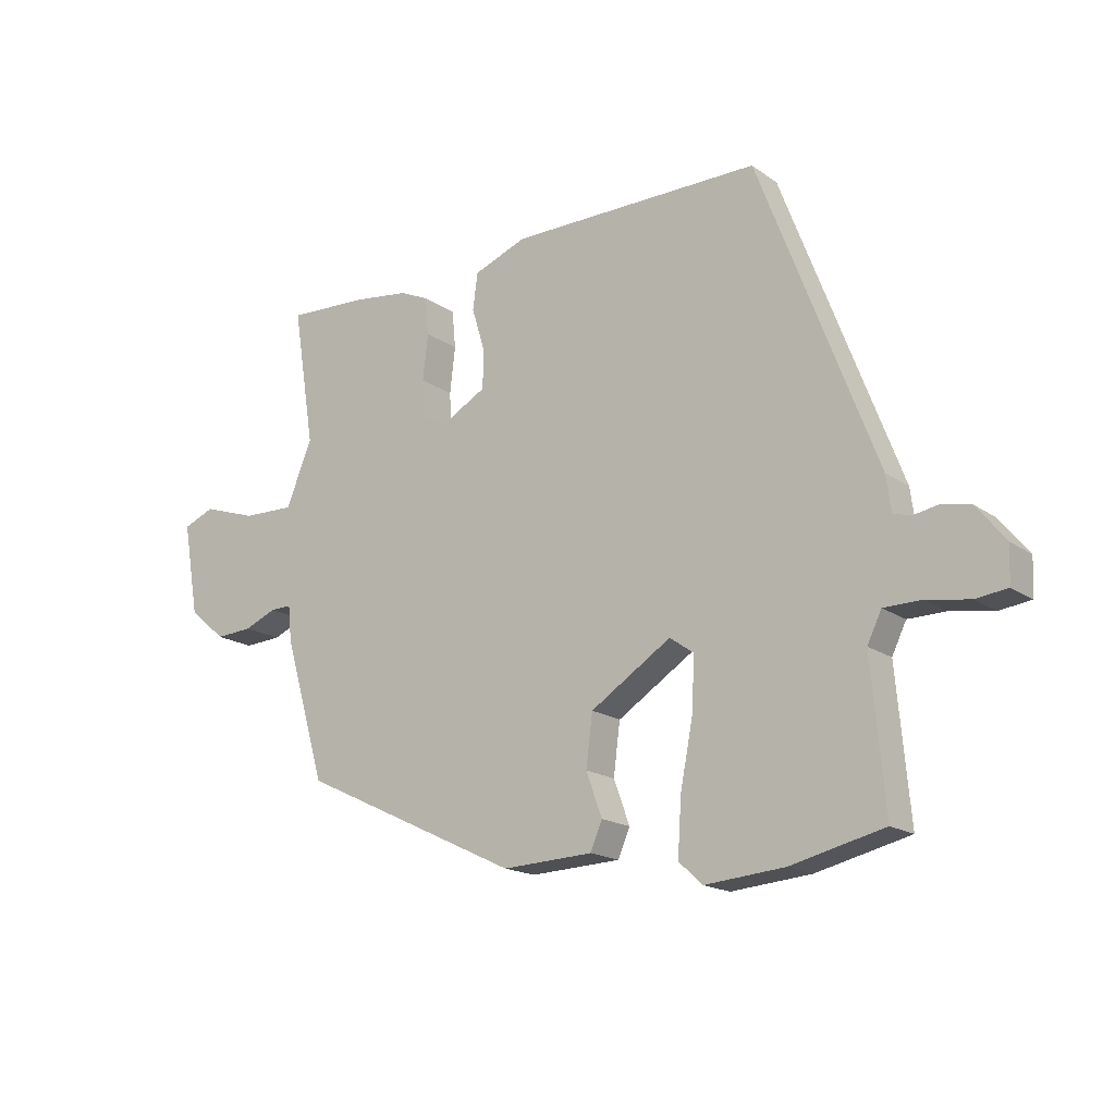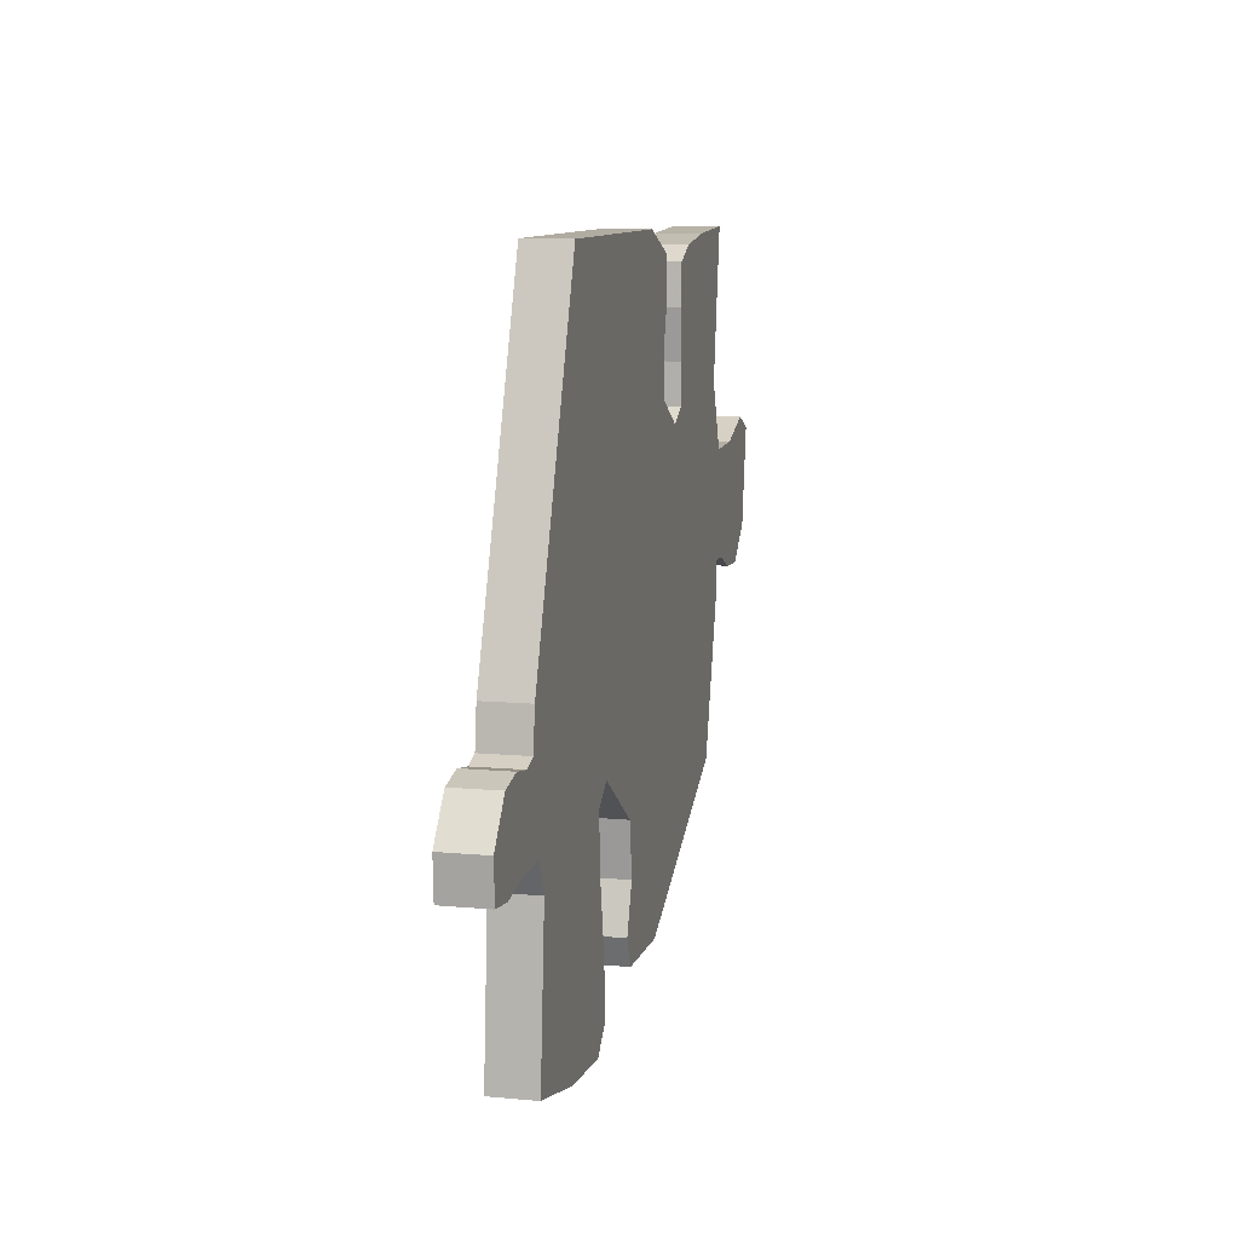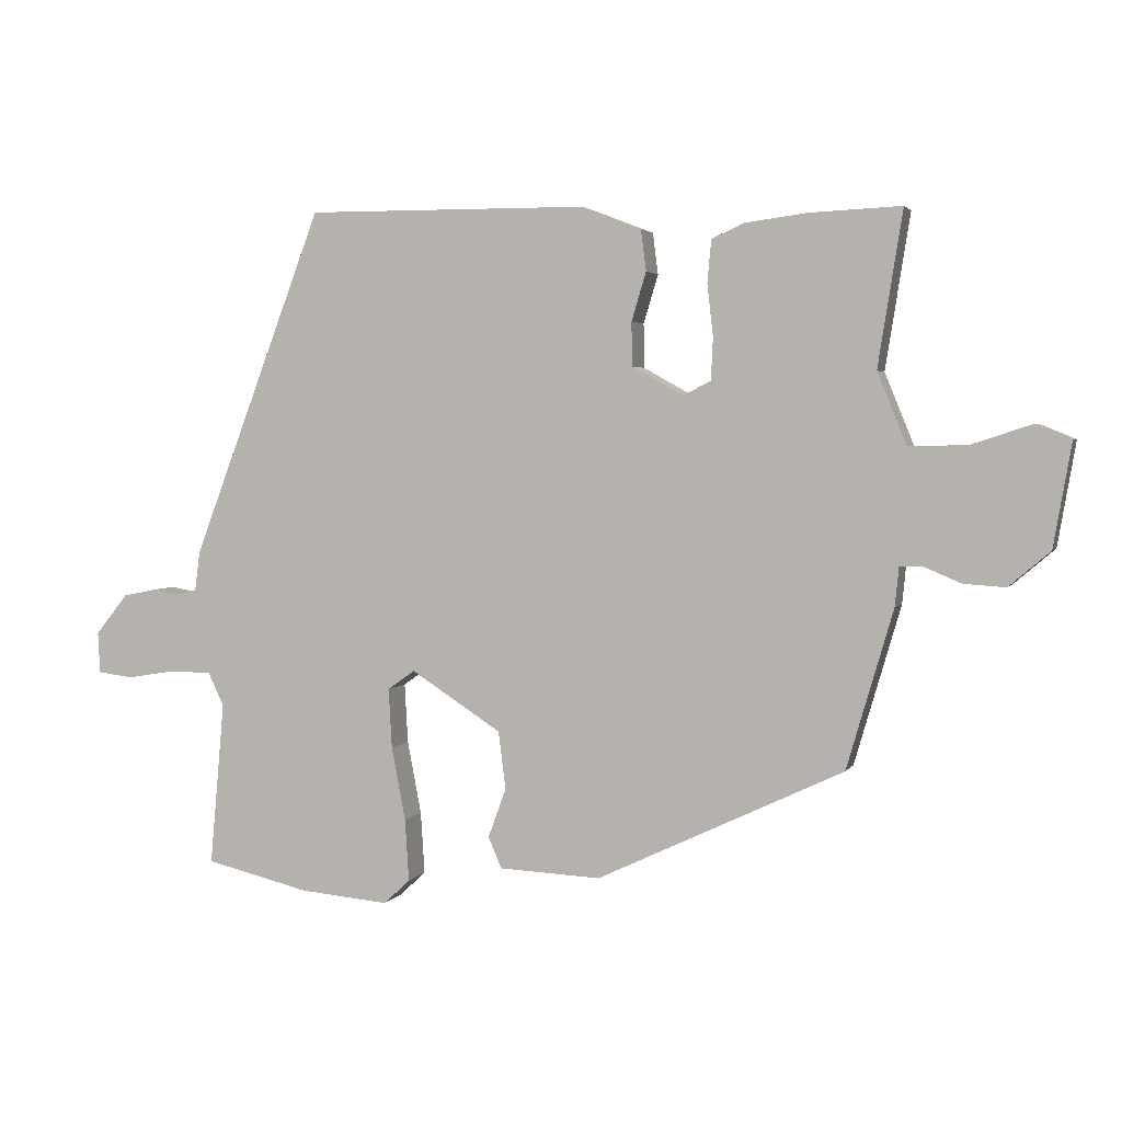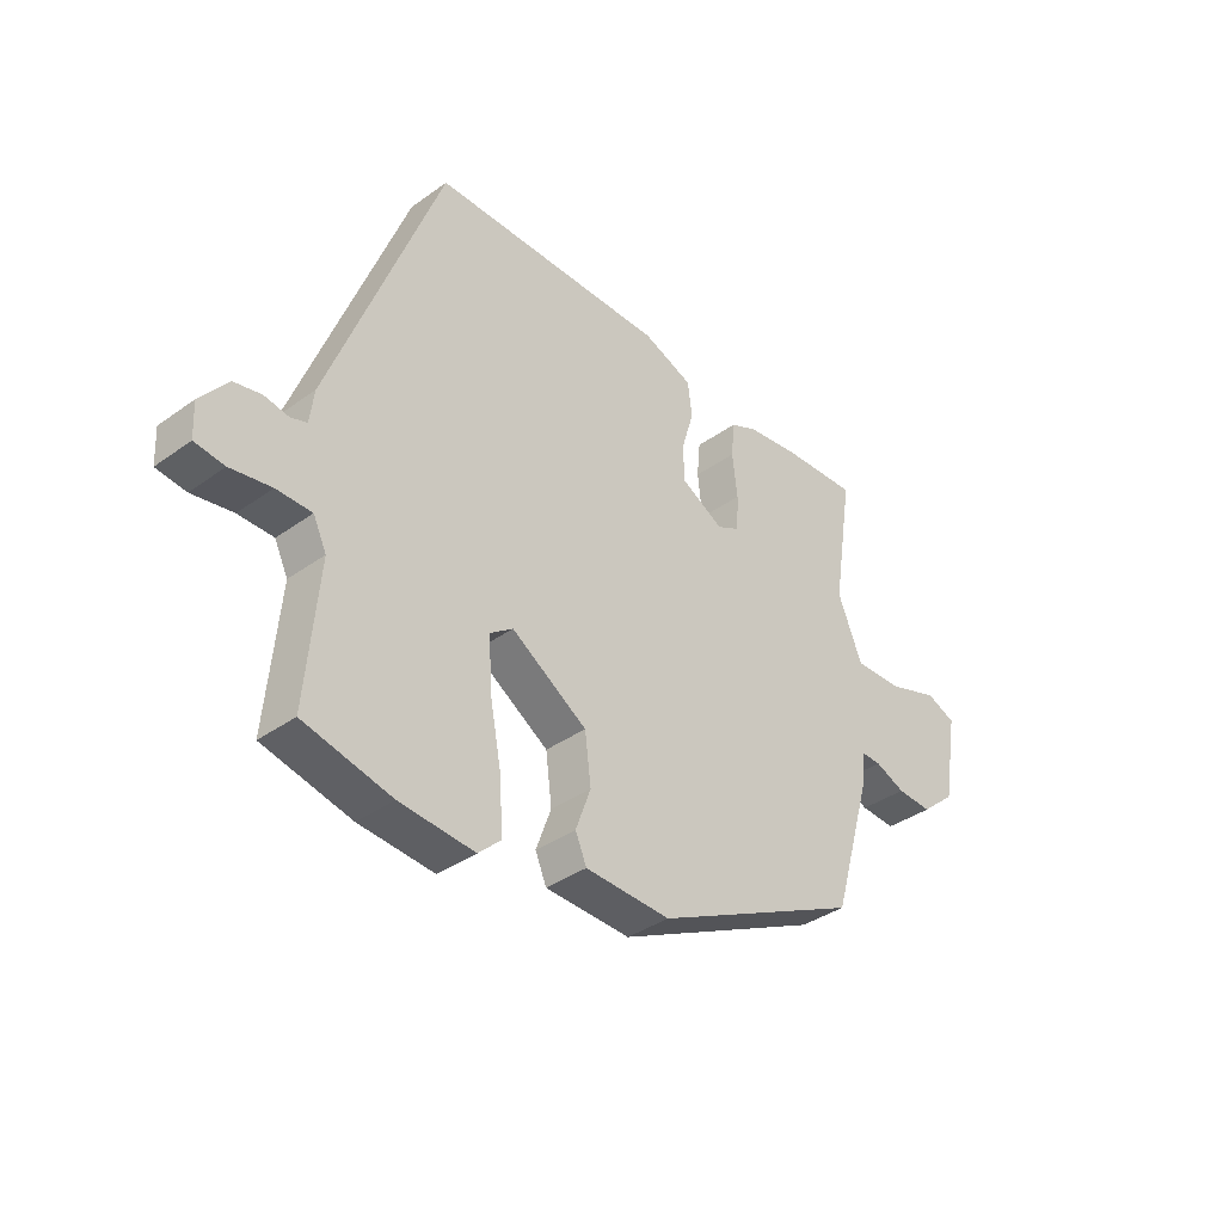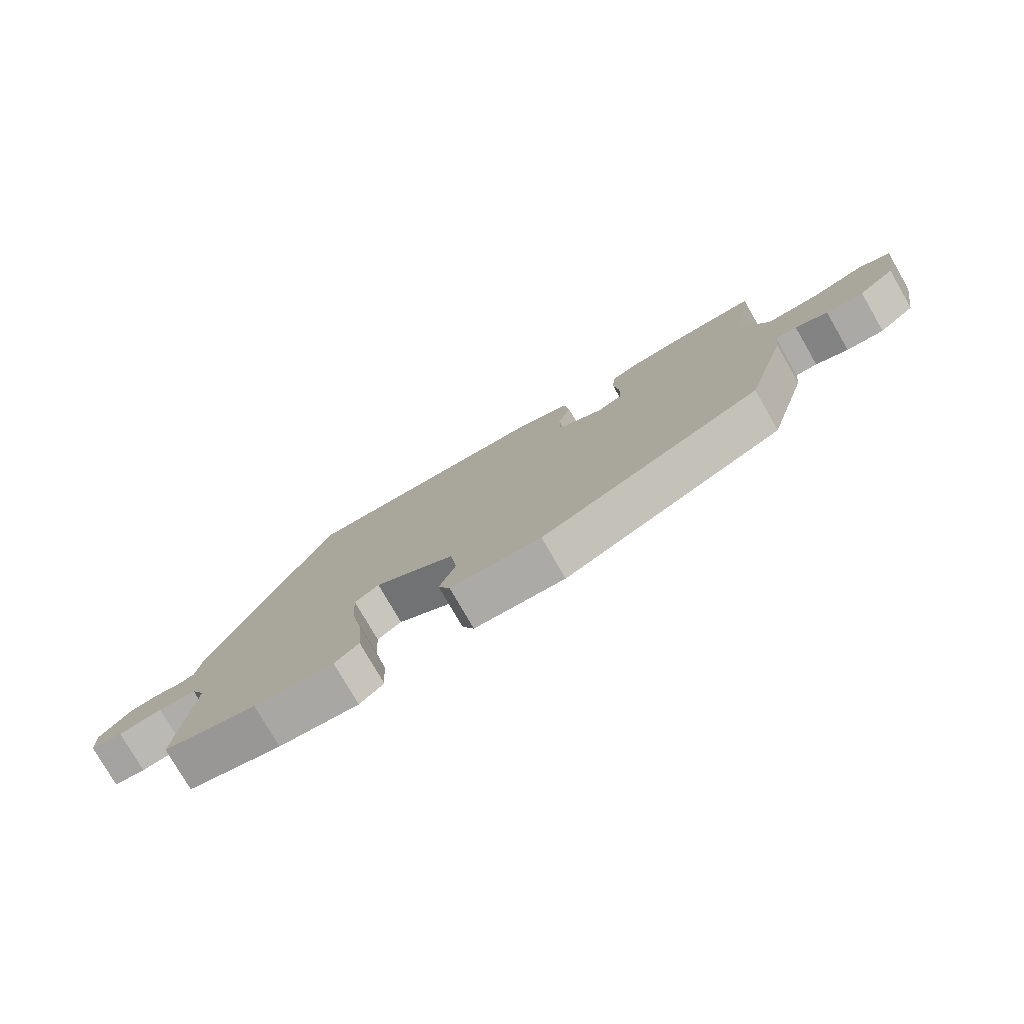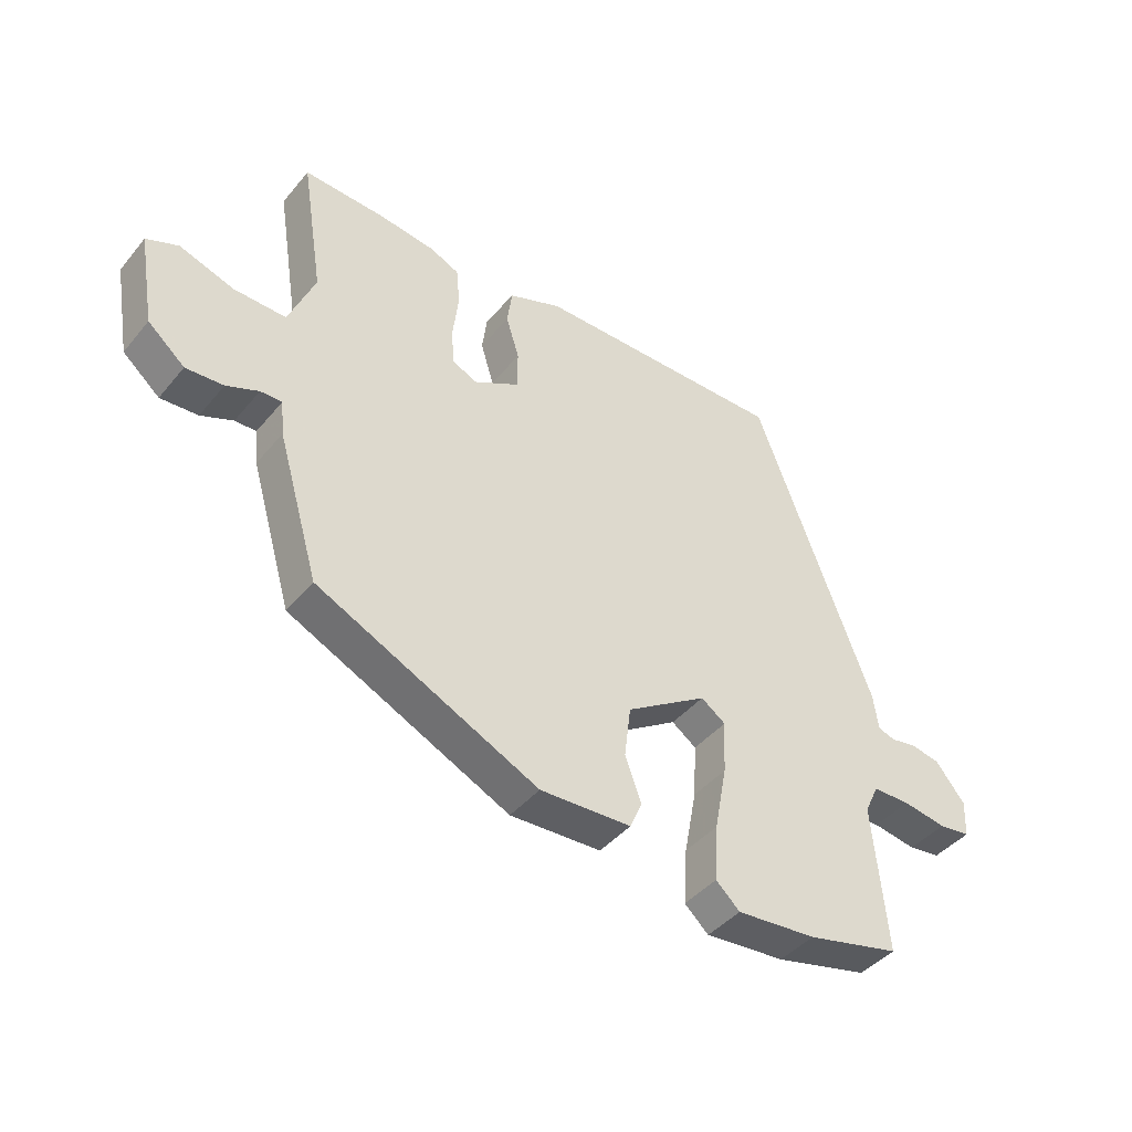
<metadata>
{"format":"obj","ext":"obj","renderer":"f3d","projection":"perspective","resolution":1024,"background":"white","views":[{"elev":-17.1,"azim":-143.9,"up":"+Z"},{"elev":10.5,"azim":-76.9,"up":"+Z"},{"elev":3.0,"azim":16.8,"up":"+Z"},{"elev":-37.0,"azim":-47.2,"up":"+Z"},{"elev":-77.8,"azim":30.0,"up":"+Z"},{"elev":-42.8,"azim":143.7,"up":"+Z"}]}
</metadata>
<code>
v 0.473 0.07 -0.309
v 0.102 0.07 -0.485
v -0.051 0.07 -0.478
v -0.071 0.07 -0.431
v -0.044 0.07 -0.357
v -0.055 0.07 -0.27
v -0.191 0.07 -0.182
v -0.232 0.07 -0.211
v -0.227 0.07 -0.301
v -0.206 0.07 -0.411
v -0.2 0.07 -0.505
v -0.24 0.07 -0.542
v -0.374 0.07 -0.53
v -0.531 0.07 -0.492
v -0.509 0.07 -0.245
v -0.533 0.07 -0.195
v -0.596 0.07 -0.194
v -0.669 0.07 -0.206
v -0.722 0.07 -0.199
v -0.725 0.07 -0.137
v -0.676 0.07 -0.076
v -0.627 0.07 -0.066
v -0.584 0.07 -0.074
v -0.555 0.07 -0.065
v -0.547 0.07 -0.005
v -0.349 0.07 0.517
v 0.076 0.07 0.514
v 0.166 0.07 0.479
v 0.174 0.07 0.417
v 0.152 0.07 0.344
v 0.153 0.07 0.278
v 0.23 0.07 0.235
v 0.272 0.07 0.256
v 0.275 0.07 0.32
v 0.266 0.07 0.398
v 0.272 0.07 0.462
v 0.321 0.07 0.484
v 0.415 0.07 0.496
v 0.552 0.07 0.502
v 0.515 0.07 0.269
v 0.559 0.07 0.161
v 0.647 0.07 0.163
v 0.738 0.07 0.193
v 0.791 0.07 0.171
v 0.764 0.07 0.015
v 0.702 0.07 -0.038
v 0.639 0.07 -0.034
v 0.585 0.07 -0.011
v 0.549 0.07 -0.01
v 0.543 0.07 -0.07
v 0.473 0 -0.309
v 0.102 0 -0.485
v -0.051 0 -0.478
v -0.071 0 -0.431
v -0.044 0 -0.357
v -0.055 0 -0.27
v -0.191 0 -0.182
v -0.232 0 -0.211
v -0.227 0 -0.301
v -0.206 0 -0.411
v -0.2 0 -0.505
v -0.24 0 -0.542
v -0.374 0 -0.53
v -0.531 0 -0.492
v -0.509 0 -0.245
v -0.533 0 -0.195
v -0.596 0 -0.194
v -0.669 0 -0.206
v -0.722 0 -0.199
v -0.725 0 -0.137
v -0.676 0 -0.076
v -0.627 0 -0.066
v -0.584 0 -0.074
v -0.555 0 -0.065
v -0.547 0 -0.005
v -0.349 0 0.517
v 0.076 0 0.514
v 0.166 0 0.479
v 0.174 0 0.417
v 0.152 0 0.344
v 0.153 0 0.278
v 0.23 0 0.235
v 0.272 0 0.256
v 0.275 0 0.32
v 0.266 0 0.398
v 0.272 0 0.462
v 0.321 0 0.484
v 0.415 0 0.496
v 0.552 0 0.502
v 0.515 0 0.269
v 0.559 0 0.161
v 0.647 0 0.163
v 0.738 0 0.193
v 0.791 0 0.171
v 0.764 0 0.015
v 0.702 0 -0.038
v 0.639 0 -0.034
v 0.585 0 -0.011
v 0.549 0 -0.01
v 0.543 0 -0.07
f 3 4 5
f 2 3 5
f 1 2 5
f 50 1 5
f 49 50 5
f 46 47 48
f 45 46 48
f 44 45 48
f 43 44 48
f 42 43 48
f 41 42 48 49
f 49 5 6
f 41 49 6
f 40 41 6
f 38 39 40
f 37 38 40
f 36 37 40
f 35 36 40
f 34 35 40
f 33 34 40
f 40 6 7
f 33 40 7
f 32 33 7
f 28 29 30
f 27 28 30
f 26 27 30
f 25 26 30
f 24 25 30
f 24 30 31
f 21 22 23
f 20 21 23
f 19 20 23
f 18 19 23
f 17 18 23
f 16 17 23 24
f 32 7 8
f 31 32 8
f 24 31 8
f 16 24 8
f 15 16 8
f 13 14 15
f 12 13 15
f 11 12 15
f 10 11 15
f 9 10 15
f 8 9 15
f 55 54 53
f 55 53 52
f 55 52 51
f 55 51 100
f 55 100 99
f 98 97 96
f 98 96 95
f 98 95 94
f 98 94 93
f 98 93 92
f 99 98 92 91
f 56 55 99
f 56 99 91
f 56 91 90
f 90 89 88
f 90 88 87
f 90 87 86
f 90 86 85
f 90 85 84
f 90 84 83
f 57 56 90
f 57 90 83
f 57 83 82
f 80 79 78
f 80 78 77
f 80 77 76
f 80 76 75
f 80 75 74
f 81 80 74
f 73 72 71
f 73 71 70
f 73 70 69
f 73 69 68
f 73 68 67
f 74 73 67 66
f 58 57 82
f 58 82 81
f 58 81 74
f 58 74 66
f 58 66 65
f 65 64 63
f 65 63 62
f 65 62 61
f 65 61 60
f 65 60 59
f 65 59 58
f 1 51 52 2
f 2 52 53 3
f 3 53 54 4
f 4 54 55 5
f 5 55 56 6
f 6 56 57 7
f 7 57 58 8
f 8 58 59 9
f 9 59 60 10
f 10 60 61 11
f 11 61 62 12
f 12 62 63 13
f 13 63 64 14
f 14 64 65 15
f 15 65 66 16
f 16 66 67 17
f 17 67 68 18
f 18 68 69 19
f 19 69 70 20
f 20 70 71 21
f 21 71 72 22
f 22 72 73 23
f 23 73 74 24
f 24 74 75 25
f 25 75 76 26
f 26 76 77 27
f 27 77 78 28
f 28 78 79 29
f 29 79 80 30
f 30 80 81 31
f 31 81 82 32
f 32 82 83 33
f 33 83 84 34
f 34 84 85 35
f 35 85 86 36
f 36 86 87 37
f 37 87 88 38
f 38 88 89 39
f 39 89 90 40
f 40 90 91 41
f 41 91 92 42
f 42 92 93 43
f 43 93 94 44
f 44 94 95 45
f 45 95 96 46
f 46 96 97 47
f 47 97 98 48
f 48 98 99 49
f 49 99 100 50
f 50 100 51 1

</code>
